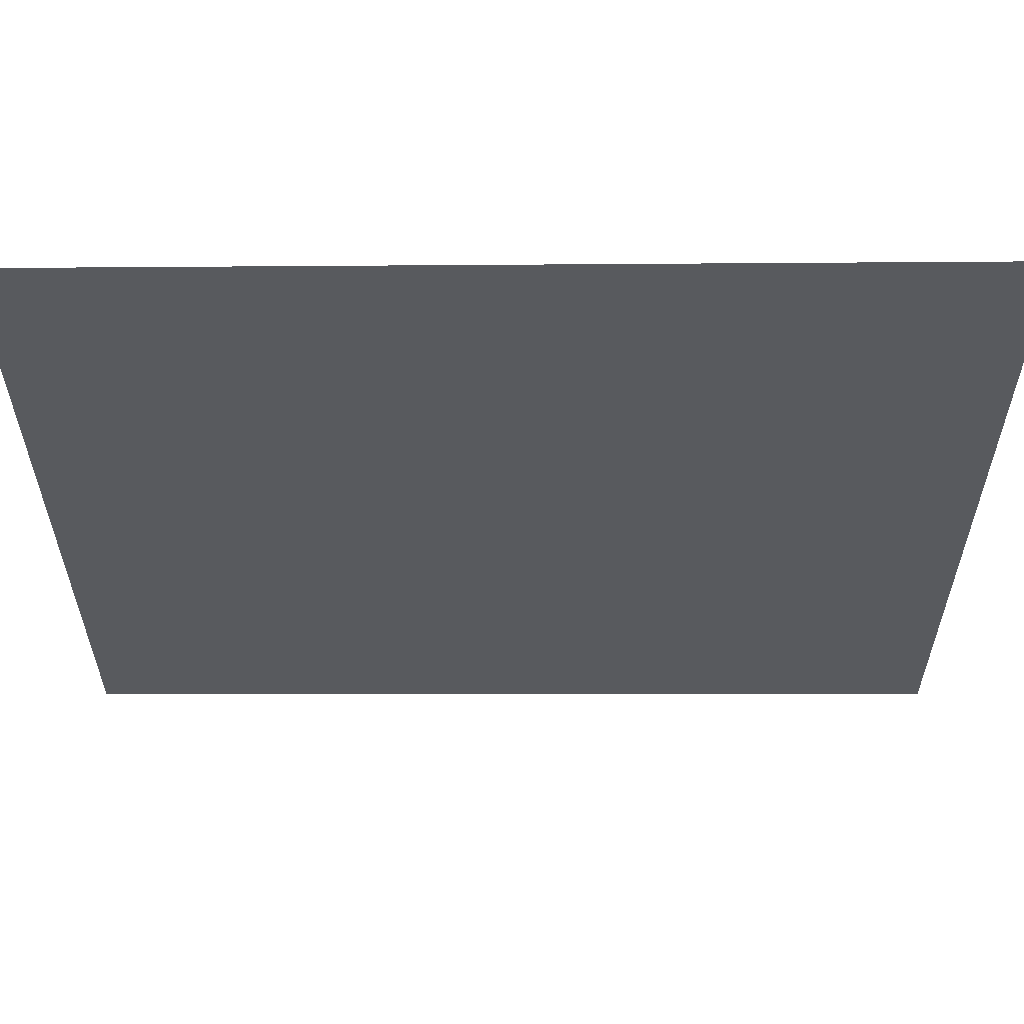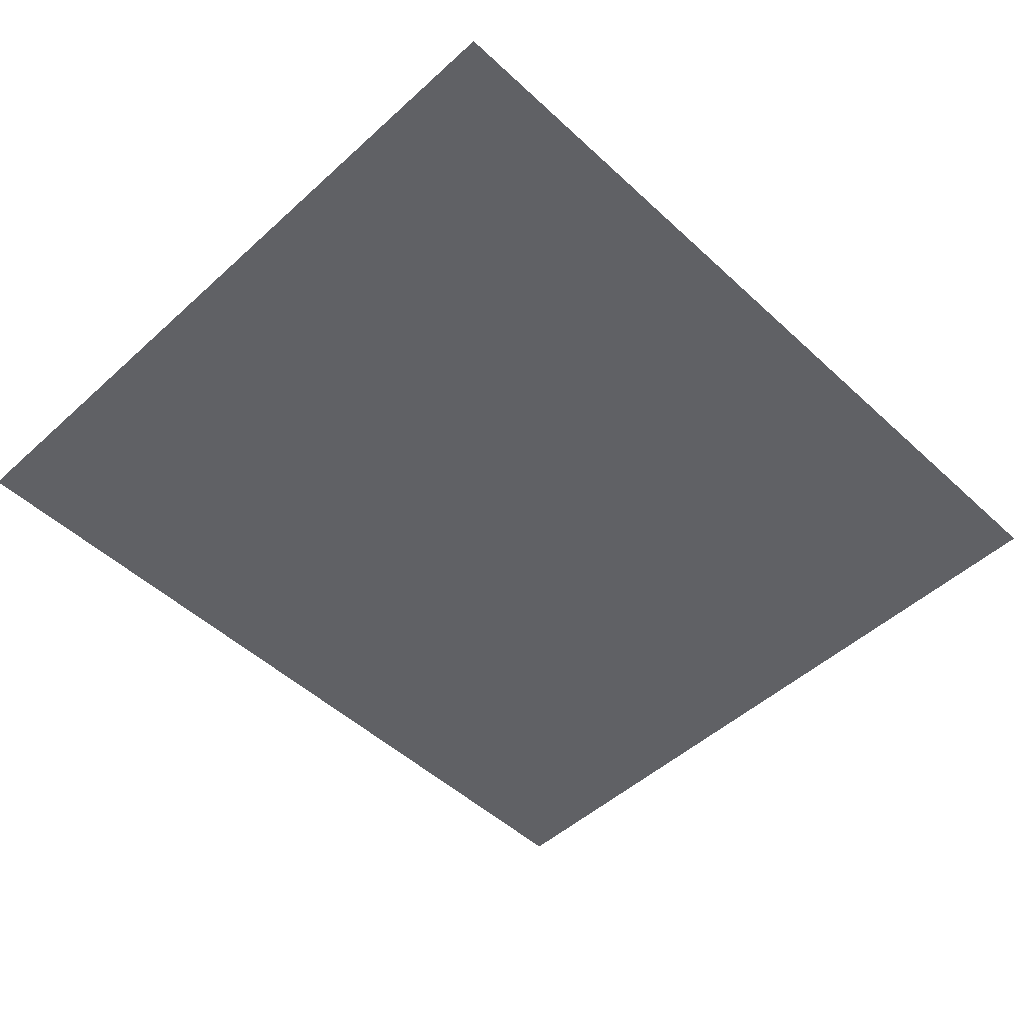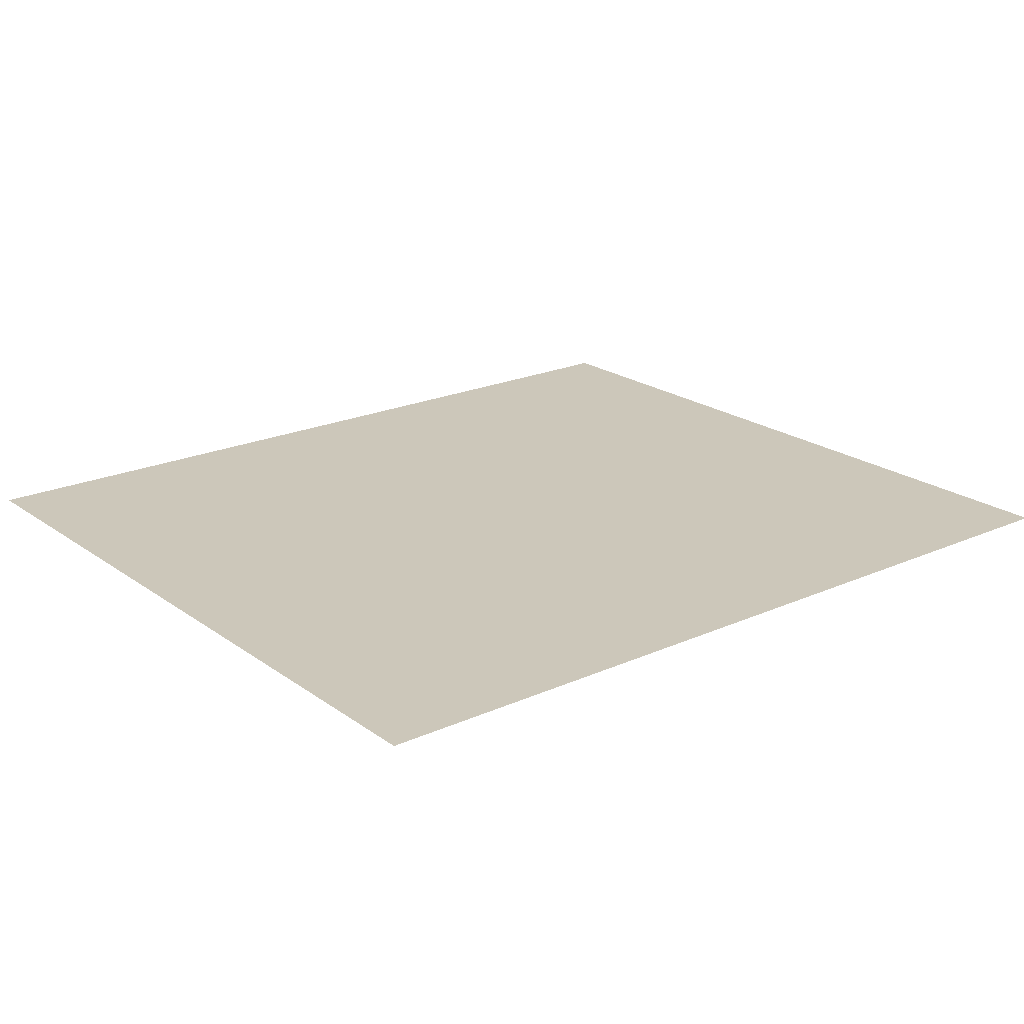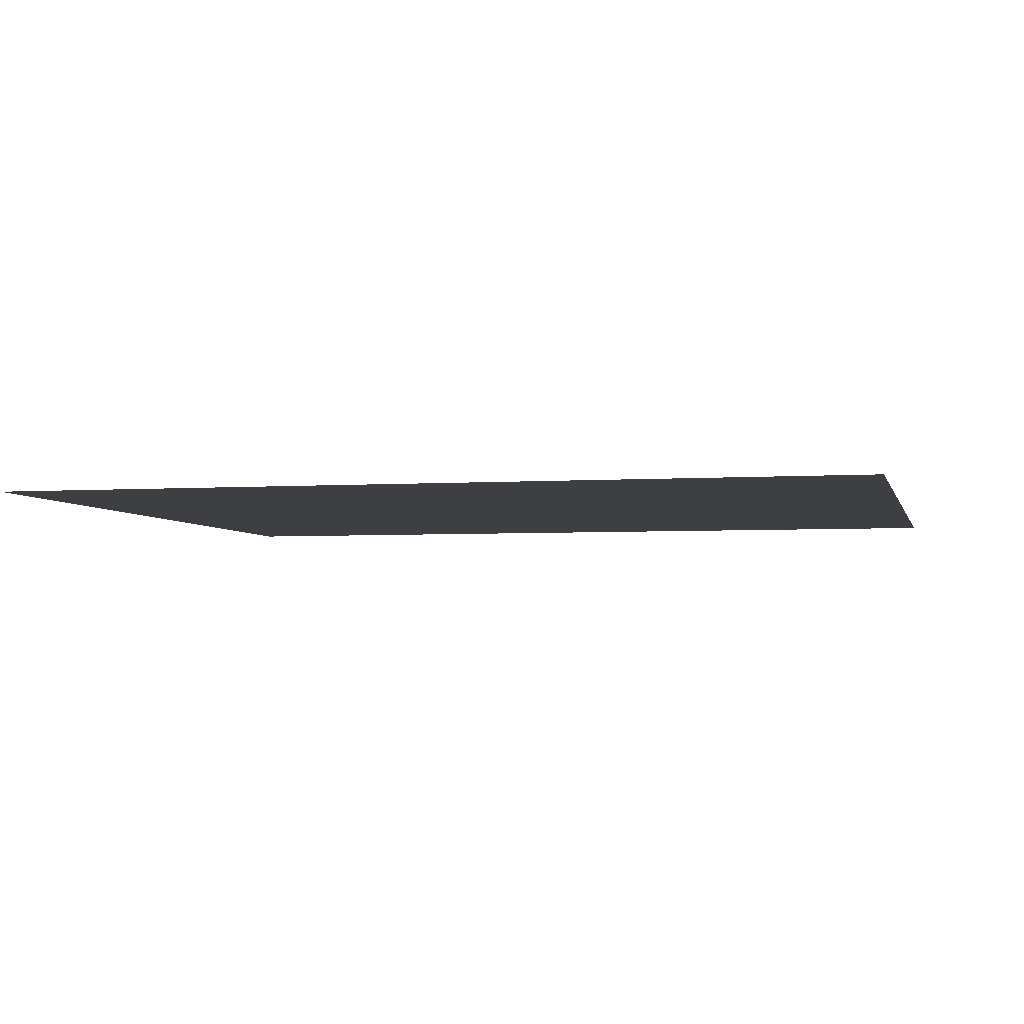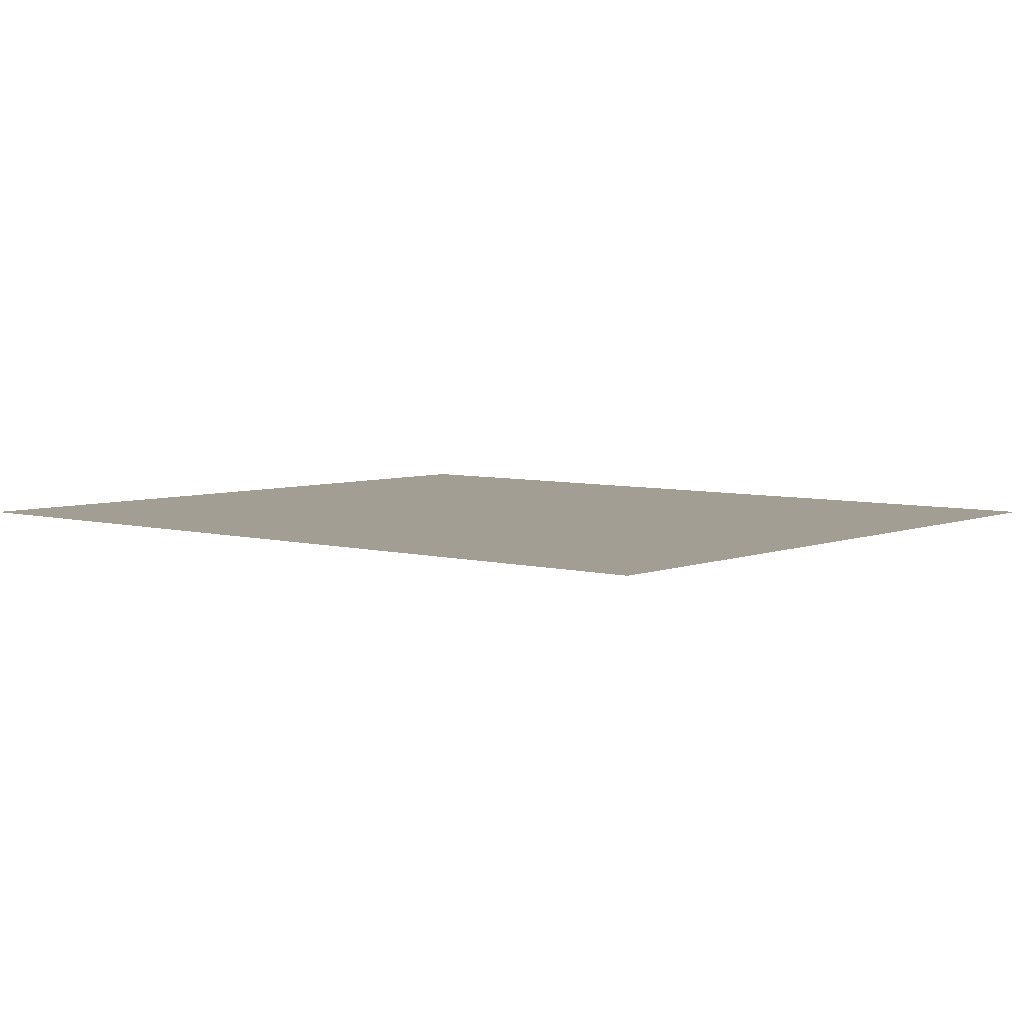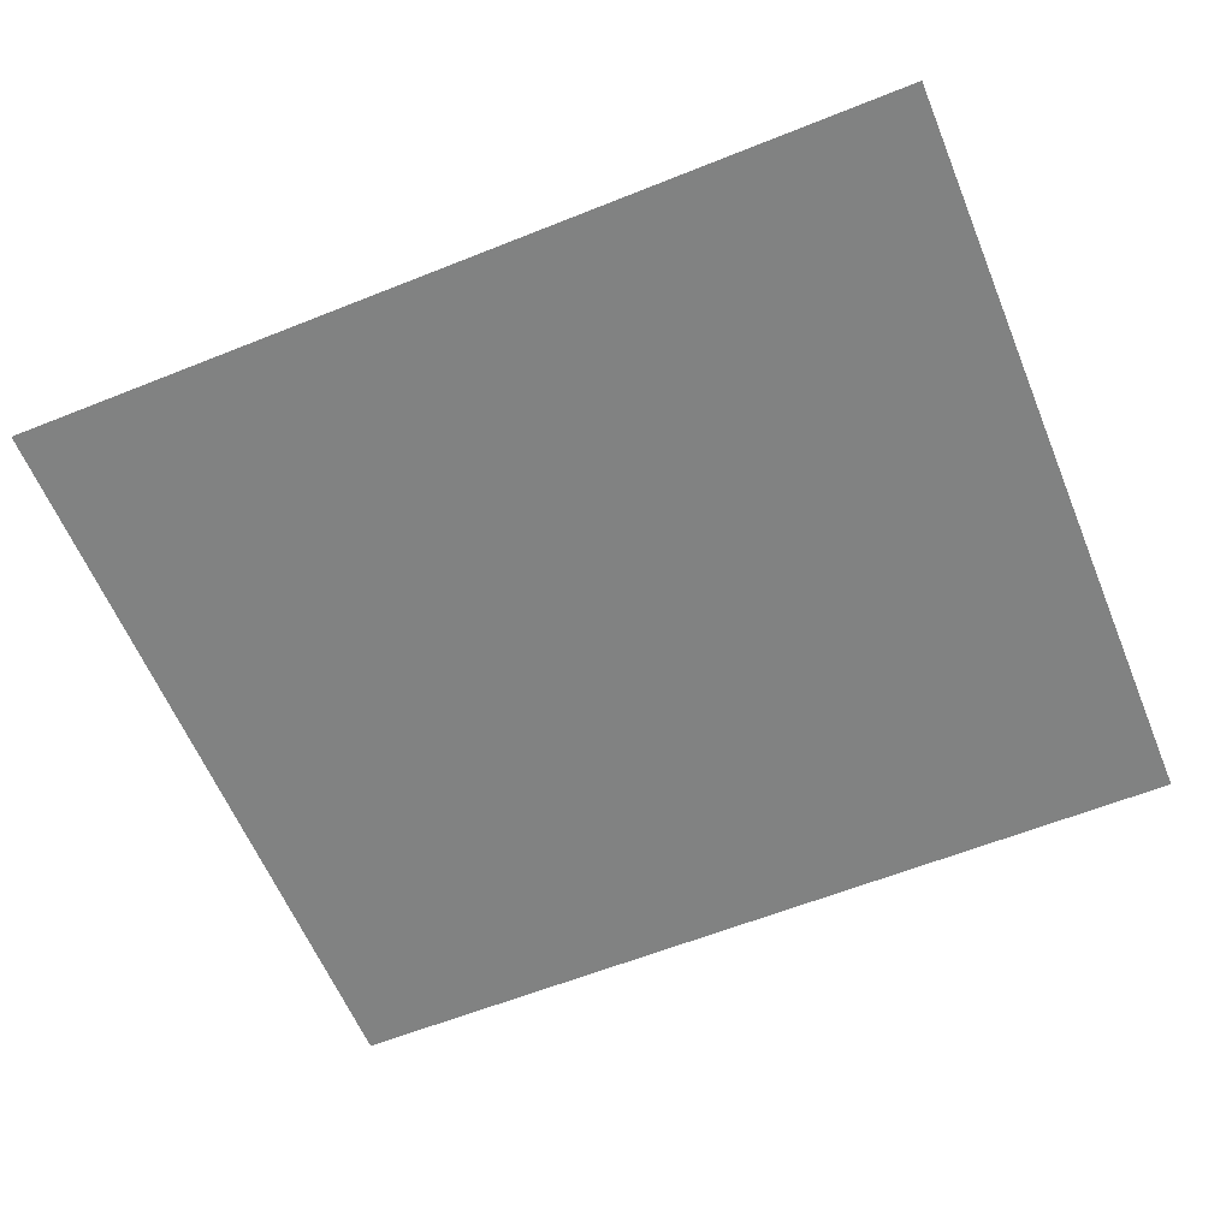
<metadata>
{"format":"obj","ext":"obj","renderer":"f3d","projection":"perspective","resolution":1024,"background":"white","views":[{"elev":59.0,"azim":179.9,"up":"+Y"},{"elev":-50.3,"azim":134.8,"up":"+Z"},{"elev":21.5,"azim":141.4,"up":"+Z"},{"elev":-4.0,"azim":13.5,"up":"+Z"},{"elev":5.2,"azim":39.0,"up":"+Z"},{"elev":-60.6,"azim":-157.7,"up":"+Z"}]}
</metadata>
<code>
o FridgeDrawer1_23_FridgeDrawer1D5_1_GeomSubset_5
v 0.07076 0.02883 -0.8694
v 0.07075 0.02883 -0.8694
v 0.07076 0.02884 -0.8694
v 0.07075 0.02884 -0.8694
v 0.07076 0.02883 -0.8694
v 0.07075 0.02883 -0.8694
v 0.07076 0.02884 -0.8694
v 0.07075 0.02884 -0.8694
v 0.07076 0.02883 -0.8694
v 0.07075 0.02883 -0.8694
v 0.07076 0.02884 -0.8694
v 0.07075 0.02884 -0.8694
v 0.07076 0.02883 -0.8694
v 0.07075 0.02883 -0.8694
v 0.07076 0.02884 -0.8694
v 0.07075 0.02884 -0.8694
v 0.07076 0.02883 -0.8694
v 0.07075 0.02883 -0.8694
v 0.07076 0.02884 -0.8694
v 0.07075 0.02884 -0.8694
v 0.07076 0.02883 -0.8694
v 0.07075 0.02883 -0.8694
v 0.07076 0.02884 -0.8694
v 0.07075 0.02884 -0.8694
v 0.07076 0.02883 -0.8694
v 0.07075 0.02883 -0.8694
v 0.07076 0.02884 -0.8694
v 0.07075 0.02884 -0.8694
v 0.08193 0.1817 -0.1386
v -0.3715 0.1817 -0.1386
v 0.08193 -0.2223 -0.1386
v -0.3715 -0.2223 -0.1386
v -0.1016 0.1817 -0.1386
v -0.03682 0.1817 -0.1386
v -0.2528 0.1817 -0.1386
v -0.188 0.1817 -0.1386
v -0.1016 -0.2411 -0.1386
v -0.03707 -0.2371 -0.1386
v -0.2525 -0.2371 -0.1386
v -0.188 -0.2411 -0.1386
v -0.03682 0.1817 -0.4256
v 0.08193 0.1817 -0.4256
v -0.2528 0.1817 -0.4256
v -0.3715 0.1817 -0.4256
v -0.188 0.1817 -0.4256
v -0.1016 0.1817 -0.4256
v 0.07399 0.1739 -0.1386
v -0.3636 0.1739 -0.1386
v 0.07399 -0.2154 -0.1386
v -0.3636 -0.2154 -0.1386
v -0.1016 0.1739 -0.1386
v -0.03682 0.1739 -0.1386
v -0.2528 0.1739 -0.1386
v -0.188 0.1739 -0.1386
v -0.1019 -0.2333 -0.1386
v -0.03782 -0.2293 -0.1386
v -0.2518 -0.2293 -0.1386
v -0.1877 -0.2333 -0.1386
v 0.07399 0.1739 -0.4169
v -0.3636 0.1739 -0.4169
v -0.1016 0.1739 -0.4169
v -0.03682 0.1739 -0.4169
v -0.2528 0.1739 -0.4169
v -0.188 0.1739 -0.4169
v 0.08193 0.1817 -0.1467
v -0.03682 0.1817 -0.1467
v 0.08193 -0.2223 -0.1467
v -0.03707 -0.2371 -0.1467
v -0.3715 -0.2223 -0.1467
v -0.2525 -0.2371 -0.1467
v -0.3715 0.1817 -0.1467
v -0.2528 0.1817 -0.1467
v -0.188 -0.2411 -0.1467
v -0.1016 -0.2411 -0.1467
v -0.1016 0.1817 -0.1467
v -0.188 0.1817 -0.1467
v -0.1877 -0.2333 -0.1467
v -0.2518 -0.2293 -0.1467
v -0.3636 -0.2154 -0.1467
v -0.3636 0.1739 -0.1467
v -0.2528 0.1739 -0.1467
v -0.188 0.1739 -0.1467
v -0.1016 0.1739 -0.1467
v -0.03682 0.1739 -0.1467
v 0.07399 0.1739 -0.1467
v 0.07399 -0.2154 -0.1467
v -0.03782 -0.2293 -0.1467
v -0.1019 -0.2333 -0.1467
v 0.08302 0.1828 -0.1403
v -0.3726 0.1828 -0.1403
v 0.08302 -0.2233 -0.1403
v -0.3726 -0.2233 -0.1403
v -0.1016 0.1828 -0.1403
v -0.03682 0.1828 -0.1403
v -0.2528 0.1828 -0.1403
v -0.188 0.1828 -0.1403
v -0.1016 -0.2422 -0.1403
v -0.03697 -0.2382 -0.1403
v -0.2526 -0.2382 -0.1403
v -0.188 -0.2422 -0.1403
v 0.08302 0.1828 -0.1451
v -0.03682 0.1828 -0.1451
v 0.08302 -0.2233 -0.1451
v -0.03697 -0.2382 -0.1451
v -0.3726 -0.2233 -0.1451
v -0.2526 -0.2382 -0.1451
v -0.3726 0.1828 -0.1451
v -0.2528 0.1828 -0.1451
v -0.188 -0.2422 -0.1451
v -0.1016 -0.2422 -0.1451
v -0.1016 0.1828 -0.1451
v -0.188 0.1828 -0.1451
v -0.03707 -0.2371 -0.3912
v -0.03706 -0.2076 -0.4256
v 0.08193 -0.2223 -0.3912
v 0.08193 -0.1929 -0.4256
v -0.2526 -0.2076 -0.4256
v -0.2525 -0.2371 -0.3912
v -0.3715 -0.1929 -0.4256
v -0.3715 -0.2223 -0.3912
v -0.1016 -0.2116 -0.4256
v -0.1016 -0.2411 -0.3912
v -0.188 -0.2411 -0.3912
v -0.188 -0.2116 -0.4256
v 0.07399 -0.186 -0.4169
v 0.07399 -0.2154 -0.3825
v -0.3636 -0.2154 -0.3825
v -0.3636 -0.186 -0.4169
v -0.1019 -0.2038 -0.4169
v -0.1019 -0.2333 -0.3825
v -0.03782 -0.2293 -0.3825
v -0.03775 -0.1998 -0.4169
v -0.2519 -0.1998 -0.4169
v -0.2518 -0.2293 -0.3825
v -0.1877 -0.2038 -0.4169
v -0.1877 -0.2333 -0.3825
v -0.2525 -0.2189 -0.4229
v -0.188 -0.2229 -0.4229
v -0.2525 -0.2285 -0.4155
v -0.188 -0.2325 -0.4155
v -0.2525 -0.2349 -0.4043
v -0.188 -0.2388 -0.4043
v -0.1016 -0.2229 -0.4229
v -0.03706 -0.2189 -0.4229
v -0.1016 -0.2325 -0.4155
v -0.03707 -0.2285 -0.4155
v -0.1016 -0.2388 -0.4043
v -0.03707 -0.2349 -0.4043
v -0.3715 -0.2041 -0.4229
v -0.3715 -0.2137 -0.4155
v -0.3715 -0.2201 -0.4043
v 0.08193 -0.2041 -0.4229
v 0.08193 -0.2137 -0.4155
v 0.08193 -0.2201 -0.4043
v 0.07399 -0.1972 -0.4143
v -0.03777 -0.2111 -0.4143
v 0.07399 -0.2068 -0.4069
v -0.0378 -0.2207 -0.4069
v 0.07399 -0.2132 -0.3957
v -0.03781 -0.2271 -0.3957
v -0.2518 -0.2111 -0.4143
v -0.3636 -0.1972 -0.4143
v -0.2518 -0.2207 -0.4069
v -0.3636 -0.2068 -0.4069
v -0.2518 -0.2271 -0.3957
v -0.3636 -0.2132 -0.3957
v -0.1019 -0.2151 -0.4143
v -0.1877 -0.2151 -0.4143
v -0.1019 -0.2246 -0.4069
v -0.1877 -0.2246 -0.4069
v -0.1019 -0.231 -0.3957
v -0.1877 -0.231 -0.3957
f 21 22 24 23

</code>
